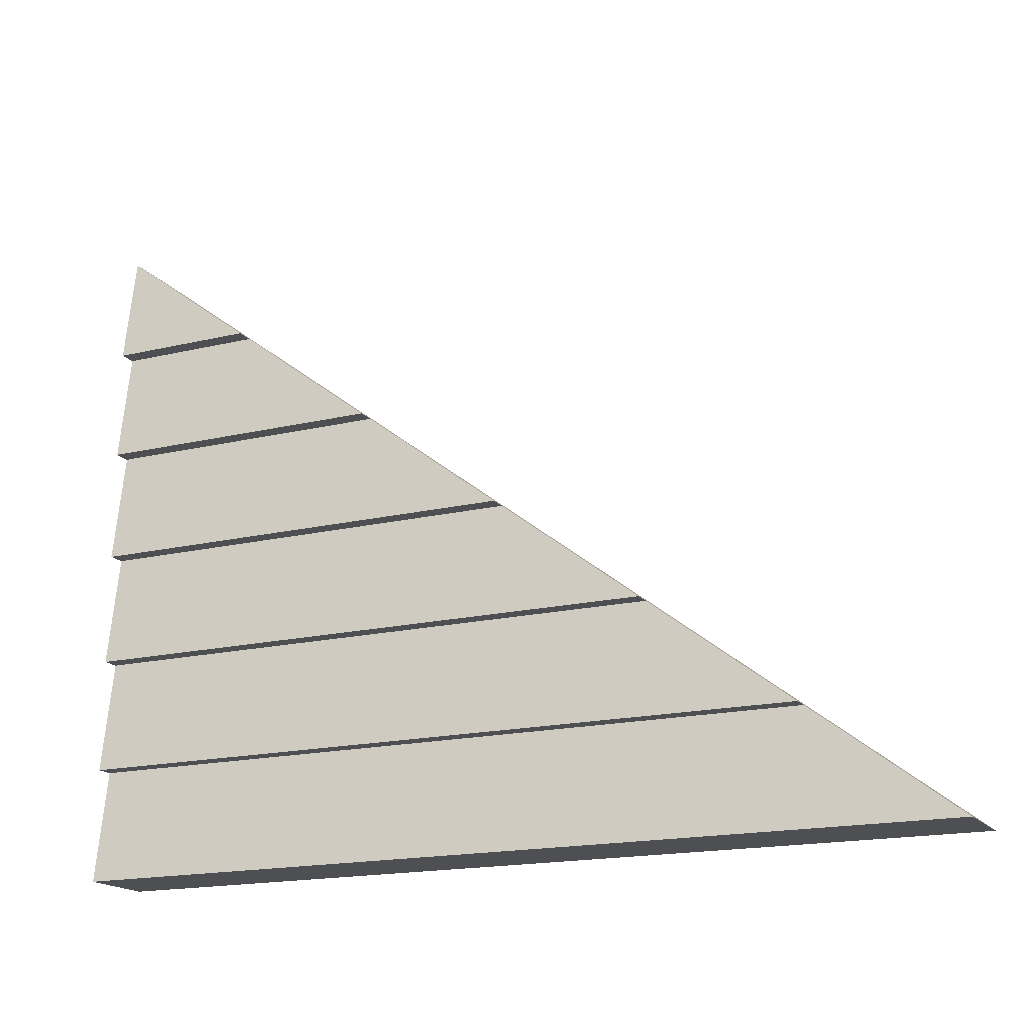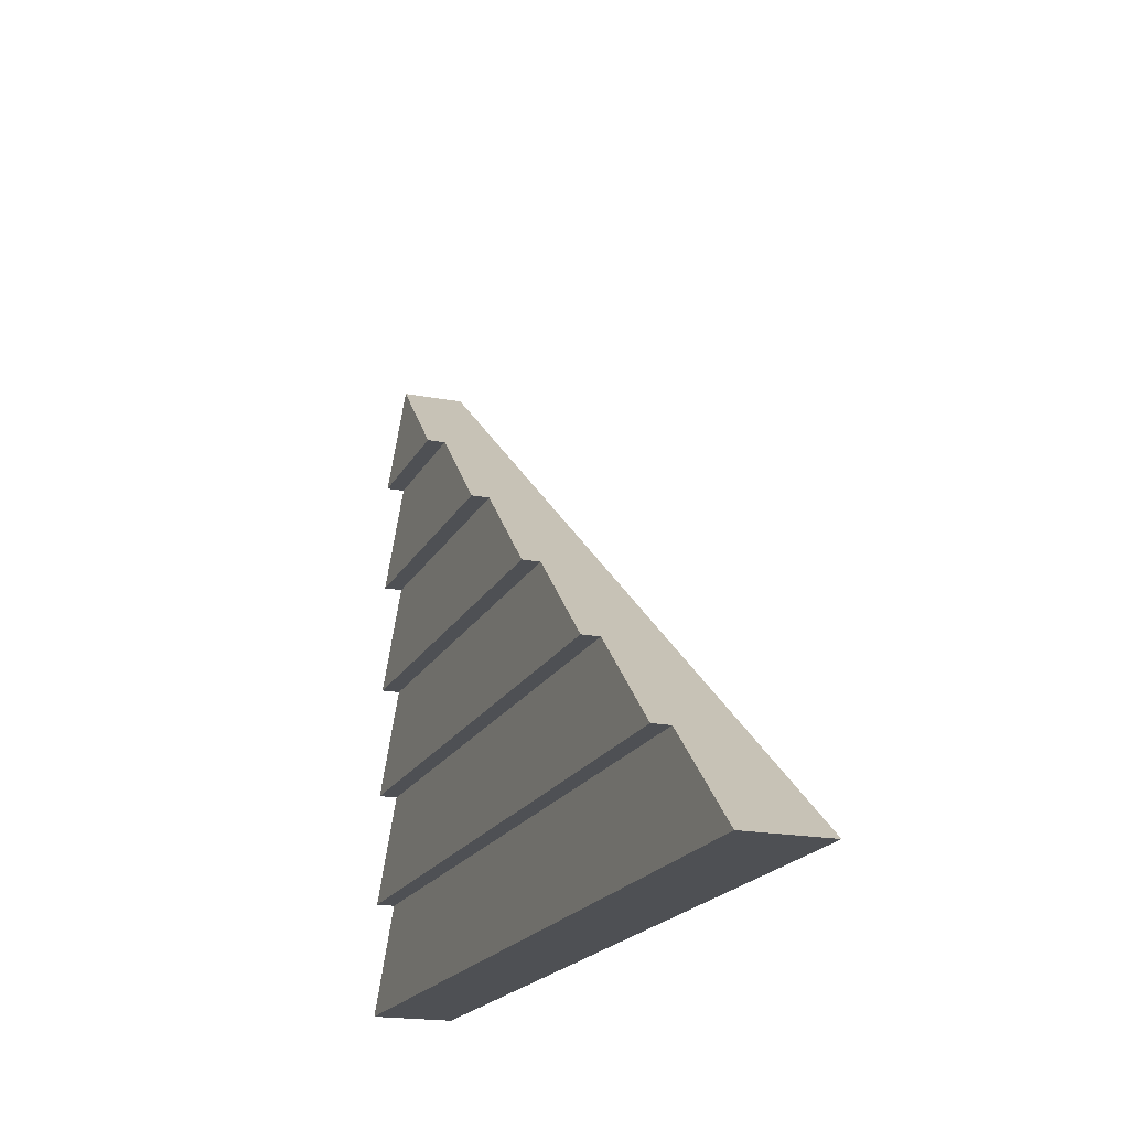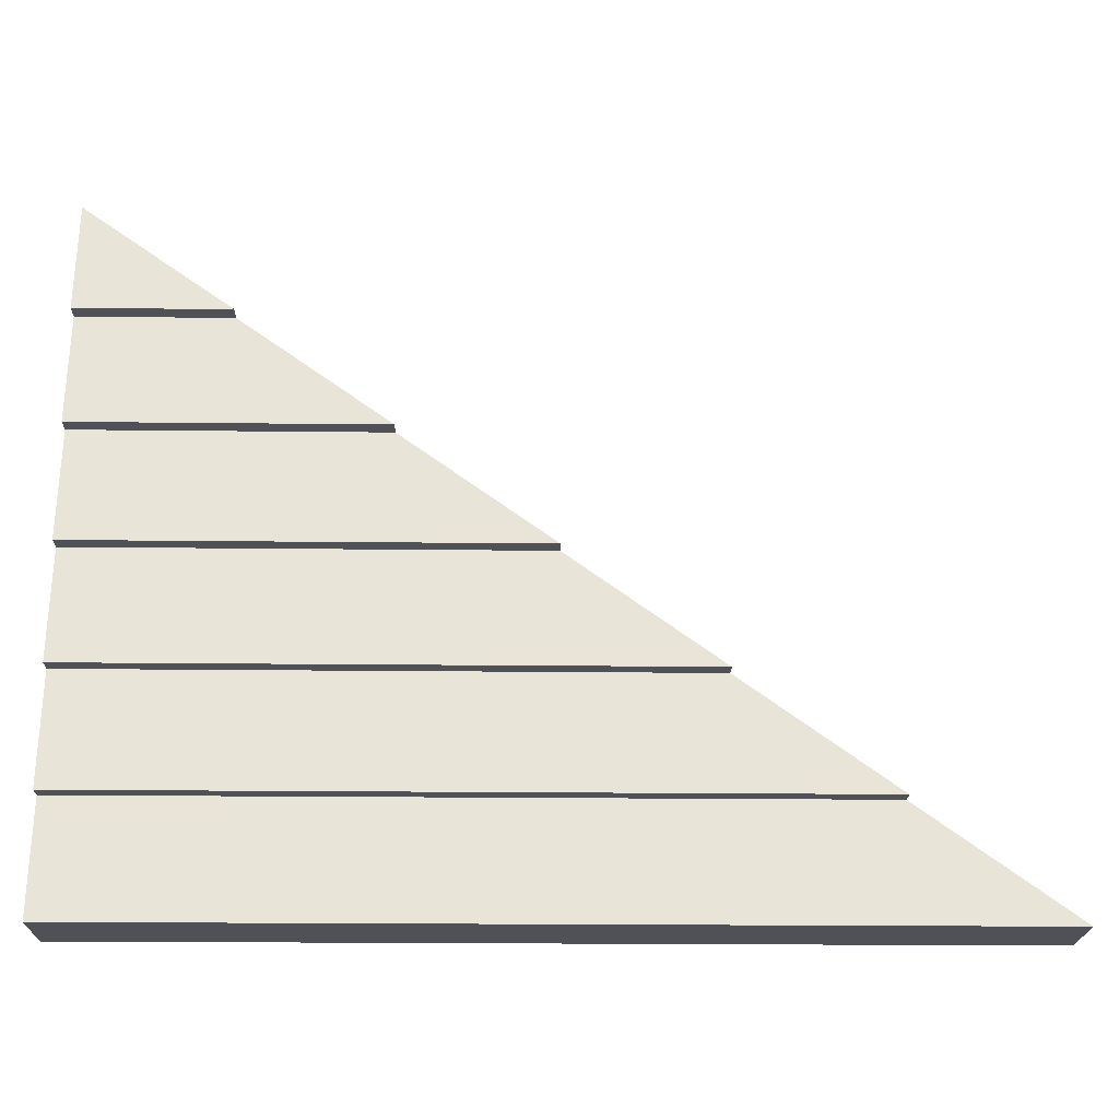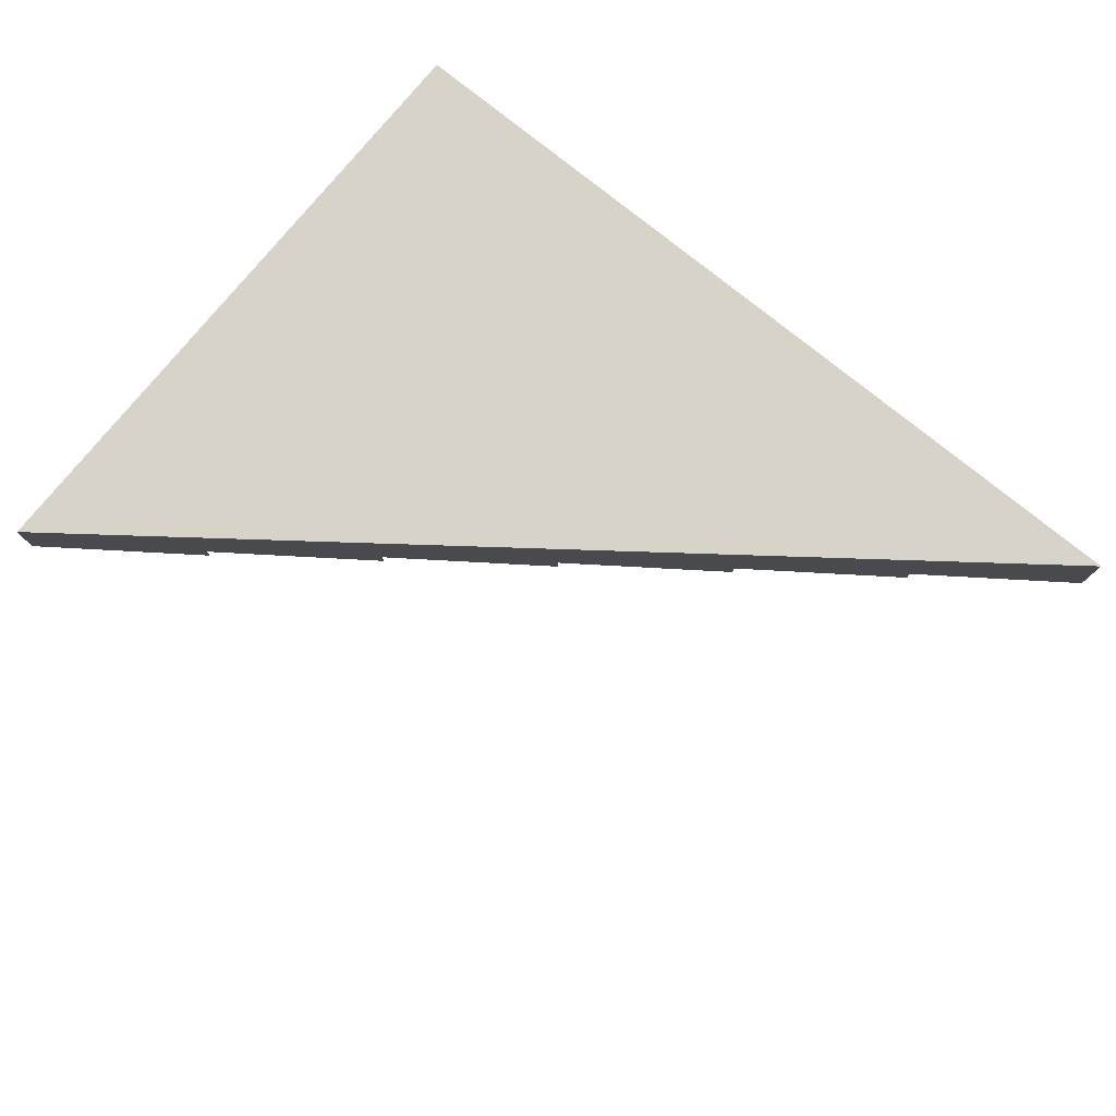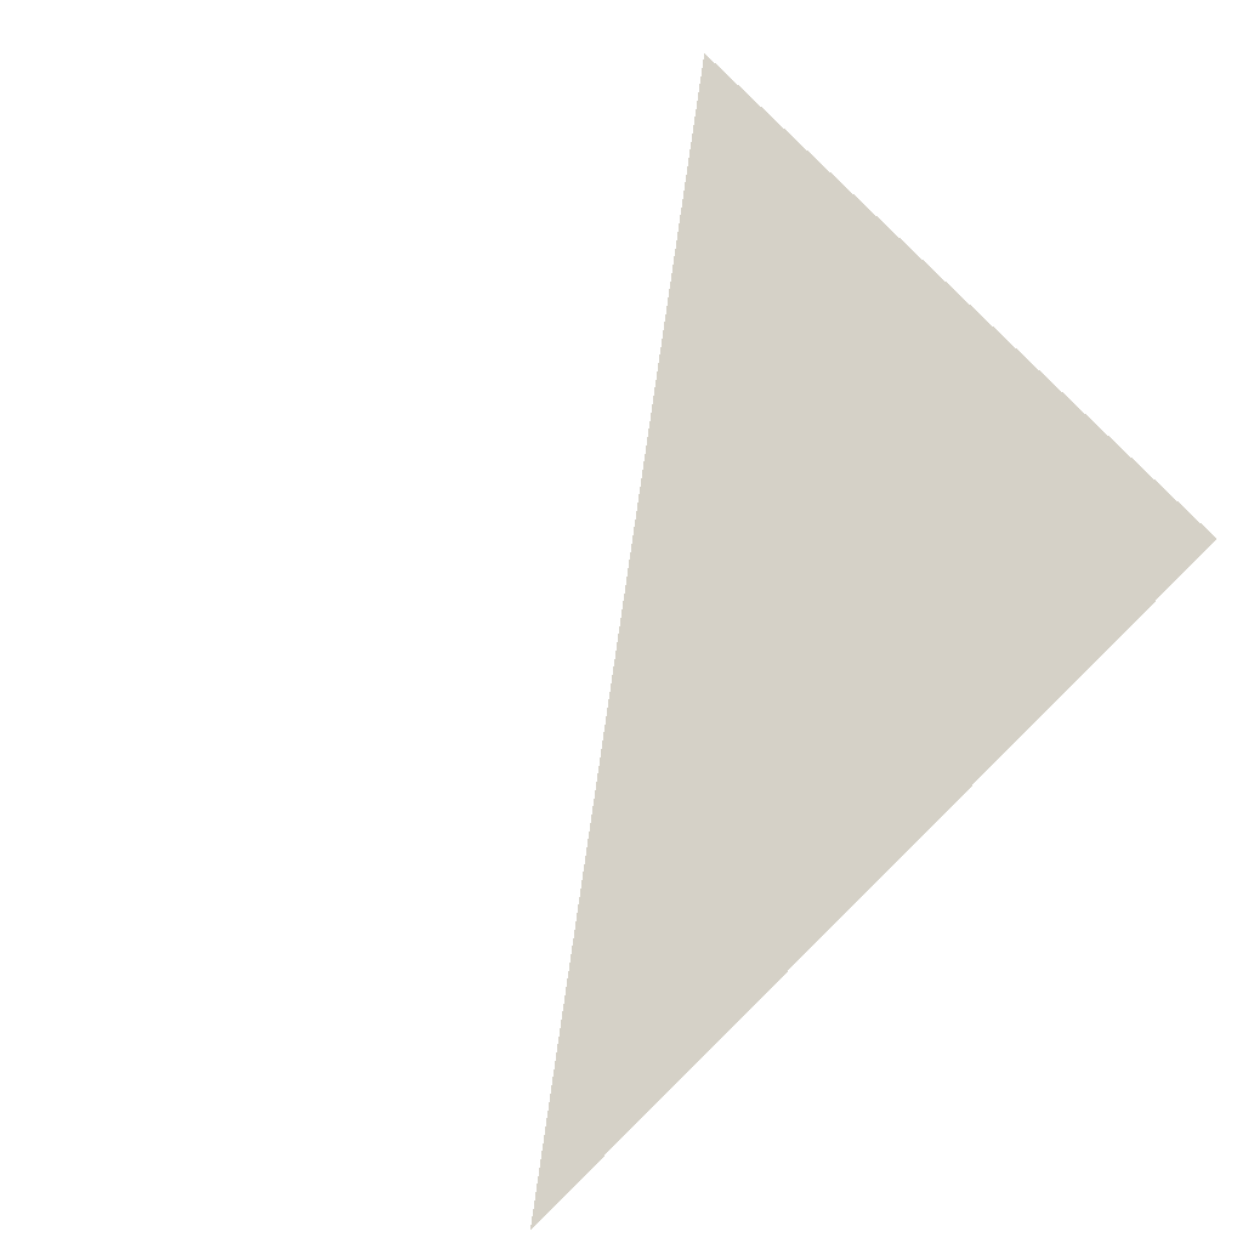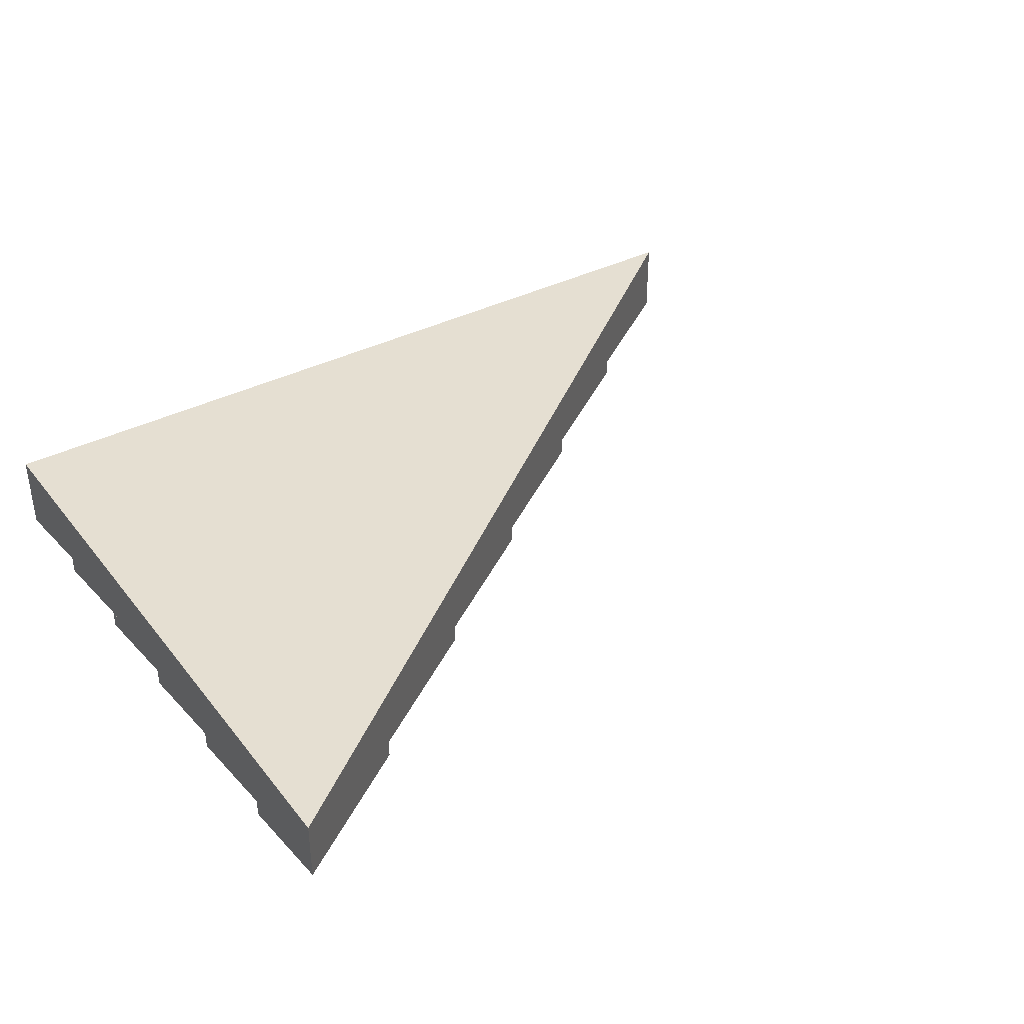
<metadata>
{"format":"obj","ext":"obj","renderer":"f3d","projection":"perspective","resolution":1024,"background":"white","views":[{"elev":-17.5,"azim":-154.4,"up":"+Y"},{"elev":-19.0,"azim":-110.0,"up":"+Y"},{"elev":-20.4,"azim":178.8,"up":"+Y"},{"elev":76.8,"azim":-140.9,"up":"+Z"},{"elev":79.4,"azim":-44.5,"up":"+Z"},{"elev":37.3,"azim":146.6,"up":"+Z"}]}
</metadata>
<code>
v 0.8333 0.6333 0.4549
v 1 0.6333 0.4549
v 1 0.76 0.4749
v 1 0.2533 0.4749
v 1 0.2533 0.4549
v 0.3333 0.2533 0.4749
v 0.3333 0.2533 0.4549
v 1 0.76 0.5451
v 0.8333 0.6333 0.4749
v 0 0 0.5451
v 0.6667 0.5067 0.4749
v 0.6667 0.5067 0.4549
v 0.5 0.38 0.4749
v 0.5 0.38 0.4549
v 0.1667 0.1267 0.4749
v 0.1667 0.1267 0.4549
v 0 0 0.51
v 0 0 0.4549
v 1 0.1267 0.4749
v 1 0.1267 0.4549
v 1 0 0.4549
v 1 0 0.5451
v 1 0.6333 0.4749
v 1 0.38 0.4549
v 1 0.5067 0.4749
v 1 0.5067 0.4549
v 1 0.38 0.4749
v 1 0 0.51
g cabinSide
f 2 1 3
f 5 4 6
f 6 7 5
f 8 3 1
f 1 9 8
f 9 10 8
f 9 11 10
f 9 12 11
f 11 13 10
f 11 14 13
f 13 6 10
f 13 7 6
f 6 15 10
f 6 16 15
f 15 17 10
f 15 18 17
f 20 19 15
f 15 16 20
f 21 18 15
f 15 19 21
f 10 22 8
f 2 23 9
f 9 1 2
f 4 20 16
f 16 6 4
f 25 24 14
f 14 11 25
f 26 12 9
f 9 23 26
f 5 7 13
f 13 27 5
f 28 22 10
f 10 17 28
f 28 17 18
f 18 21 28
f 26 25 11
f 11 12 26
f 23 2 3
f 3 25 23
f 3 27 25
f 3 4 27
f 3 19 4
f 19 3 28
f 28 21 19
f 3 8 28
f 8 22 28
f 20 4 19
f 5 27 4
f 24 25 27
f 26 23 25
f 24 27 13
f 13 14 24
g cabinSide
f 2 1 3
f 5 4 6
f 6 7 5
f 8 3 1
f 1 9 8
f 9 10 8
f 9 11 10
f 9 12 11
f 11 13 10
f 11 14 13
f 13 6 10
f 13 7 6
f 6 15 10
f 6 16 15
f 15 17 10
f 15 18 17
f 20 19 15
f 15 16 20
f 21 18 15
f 15 19 21
f 10 22 8
f 2 23 9
f 9 1 2
f 4 20 16
f 16 6 4
f 25 24 14
f 14 11 25
f 26 12 9
f 9 23 26
f 5 7 13
f 13 27 5
f 28 22 10
f 10 17 28
f 28 17 18
f 18 21 28
f 26 25 11
f 11 12 26
f 23 2 3
f 3 25 23
f 3 27 25
f 3 4 27
f 3 19 4
f 19 3 28
f 28 21 19
f 3 8 28
f 8 22 28
f 20 4 19
f 5 27 4
f 24 25 27
f 26 23 25
f 24 27 13
f 13 14 24

</code>
